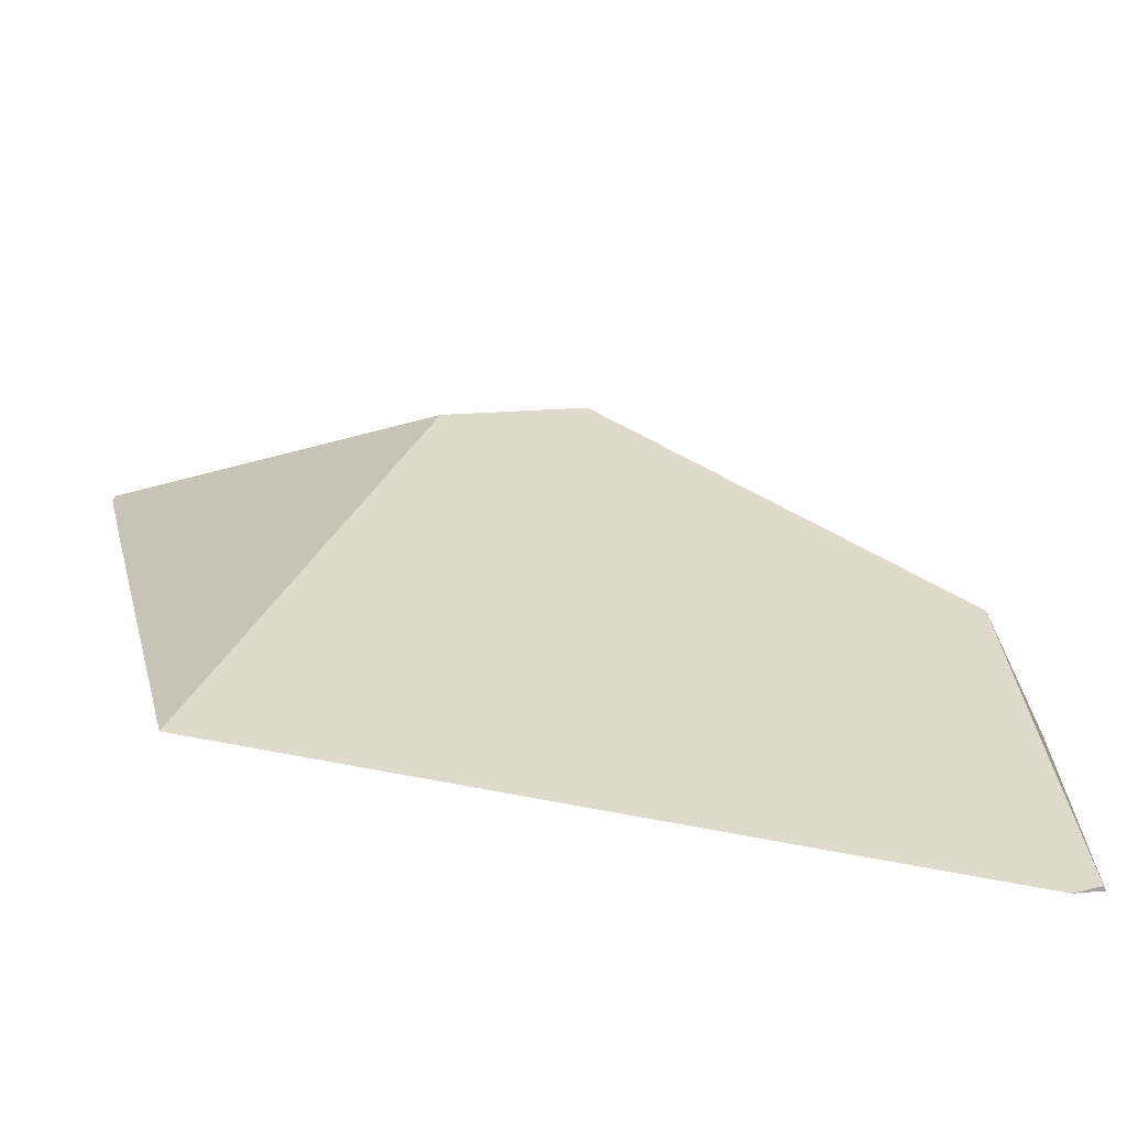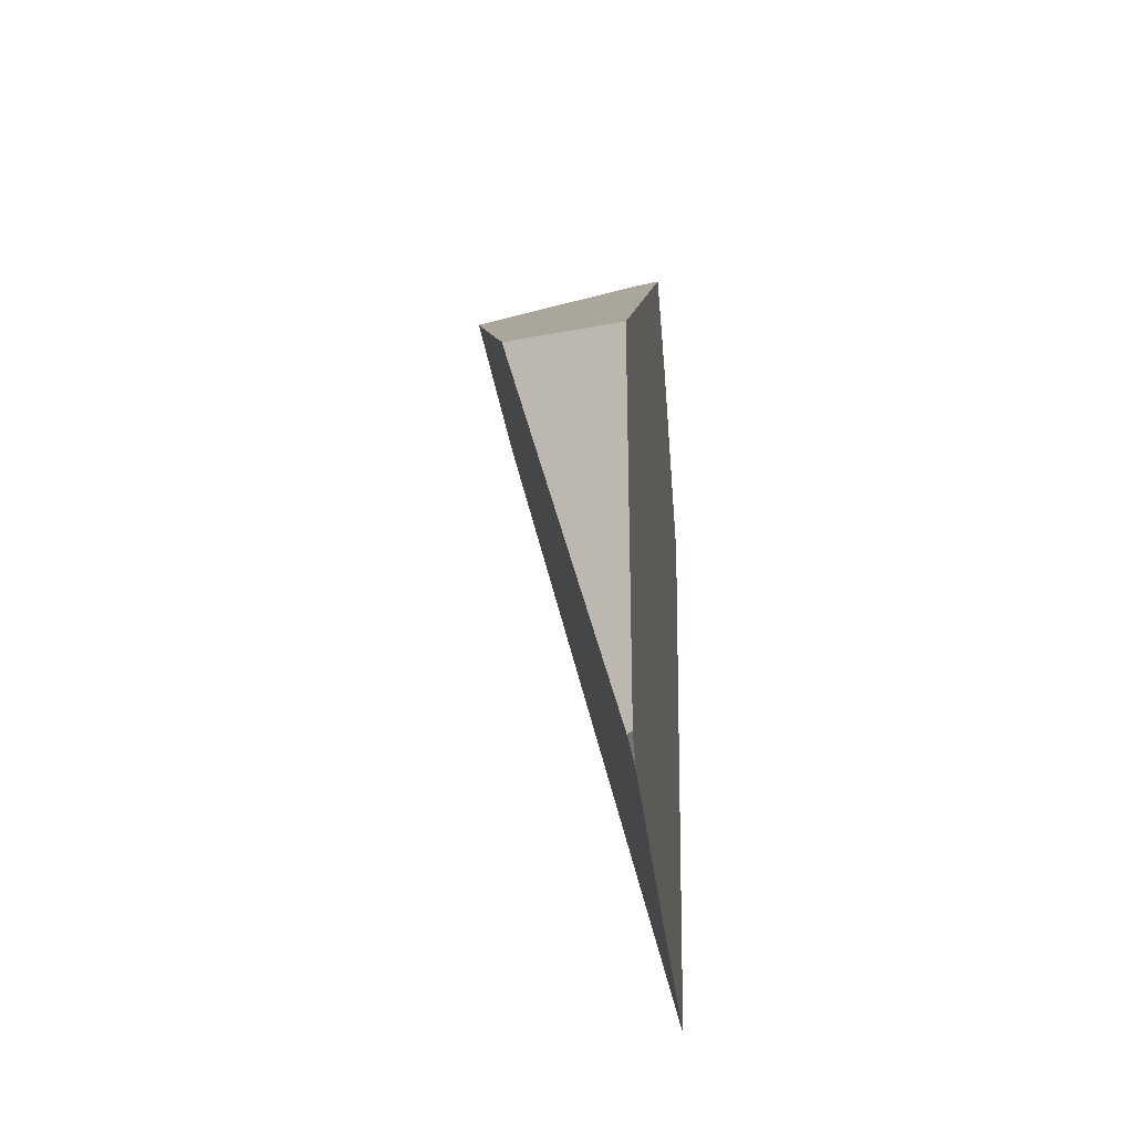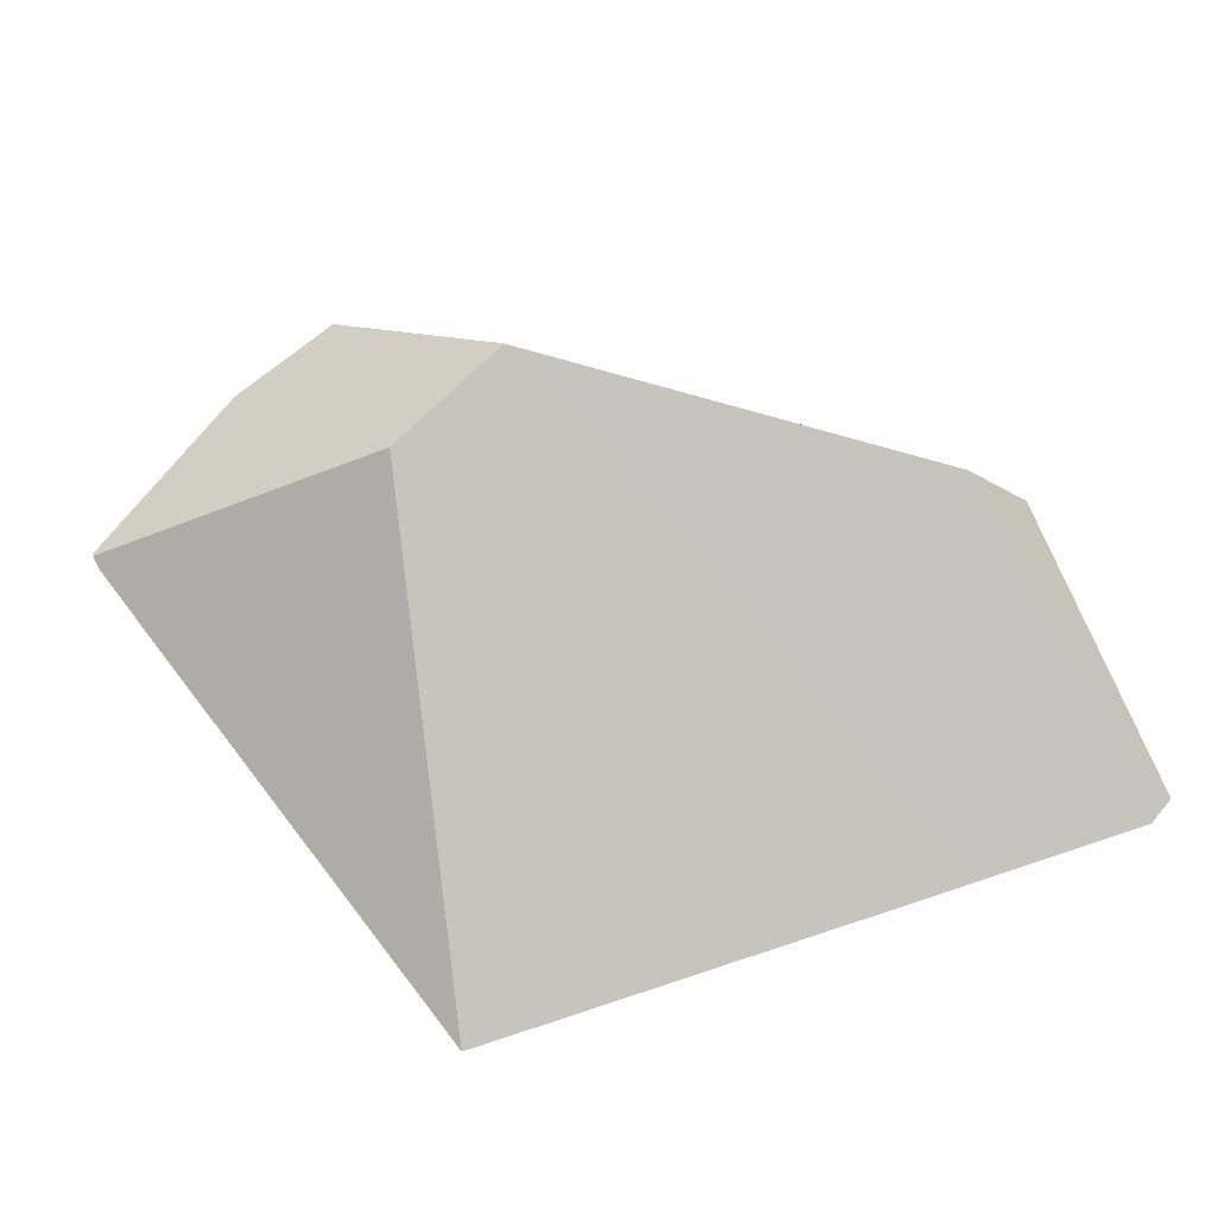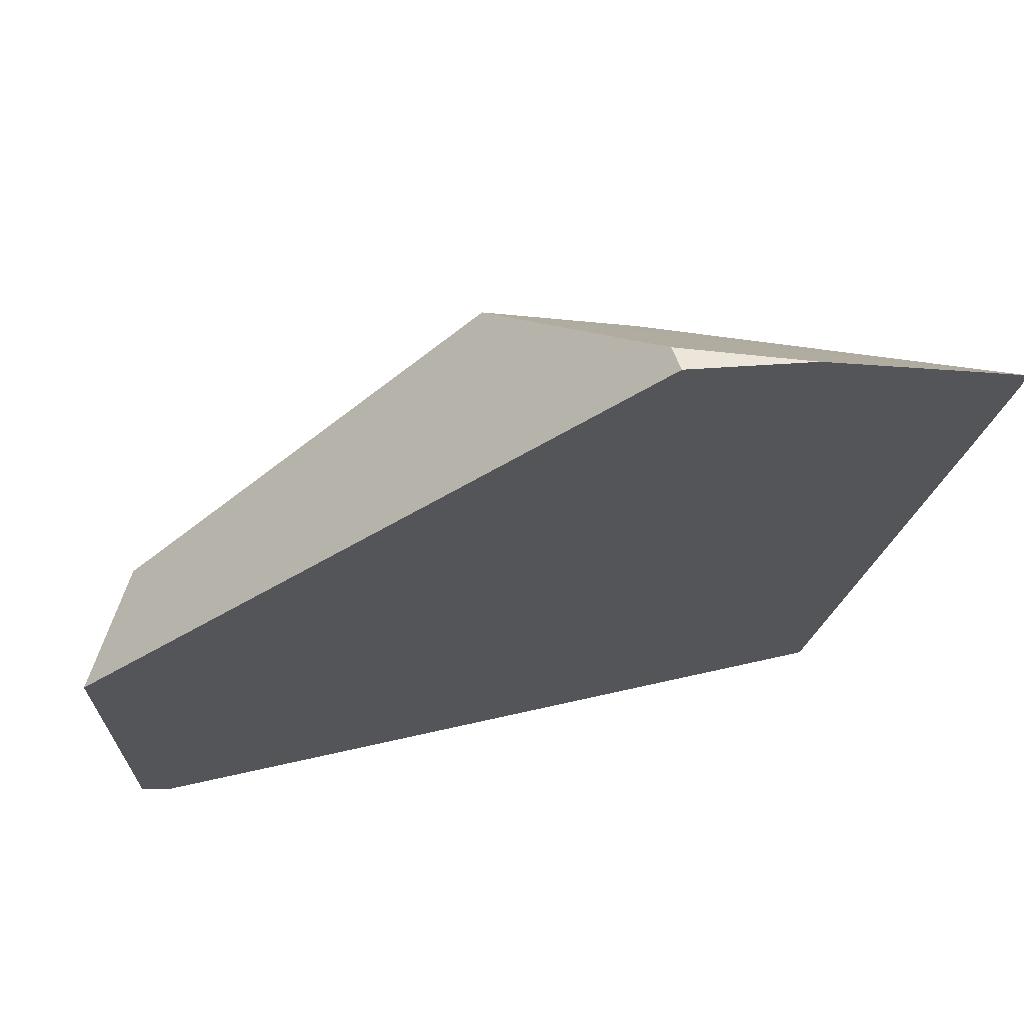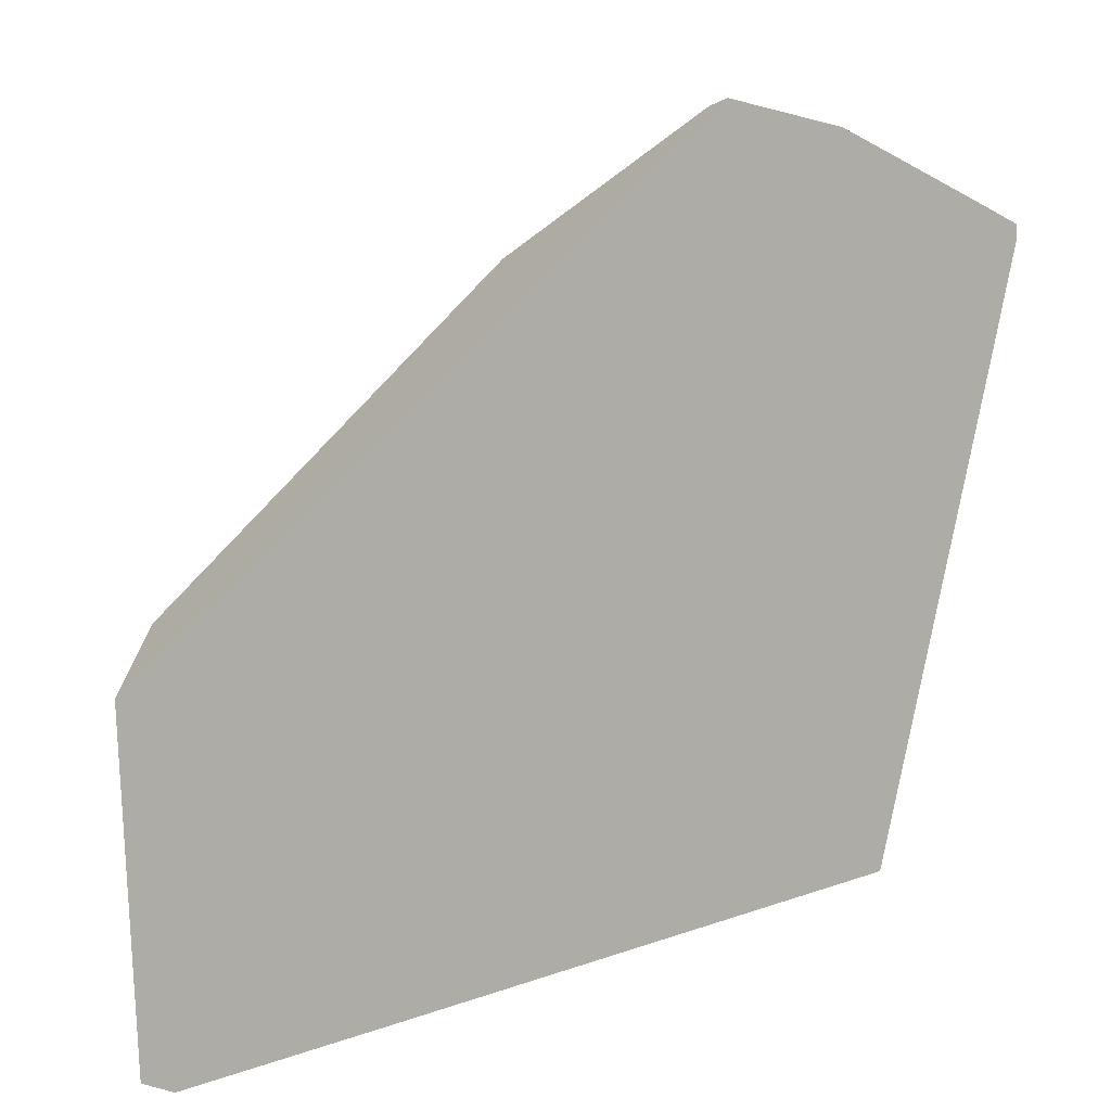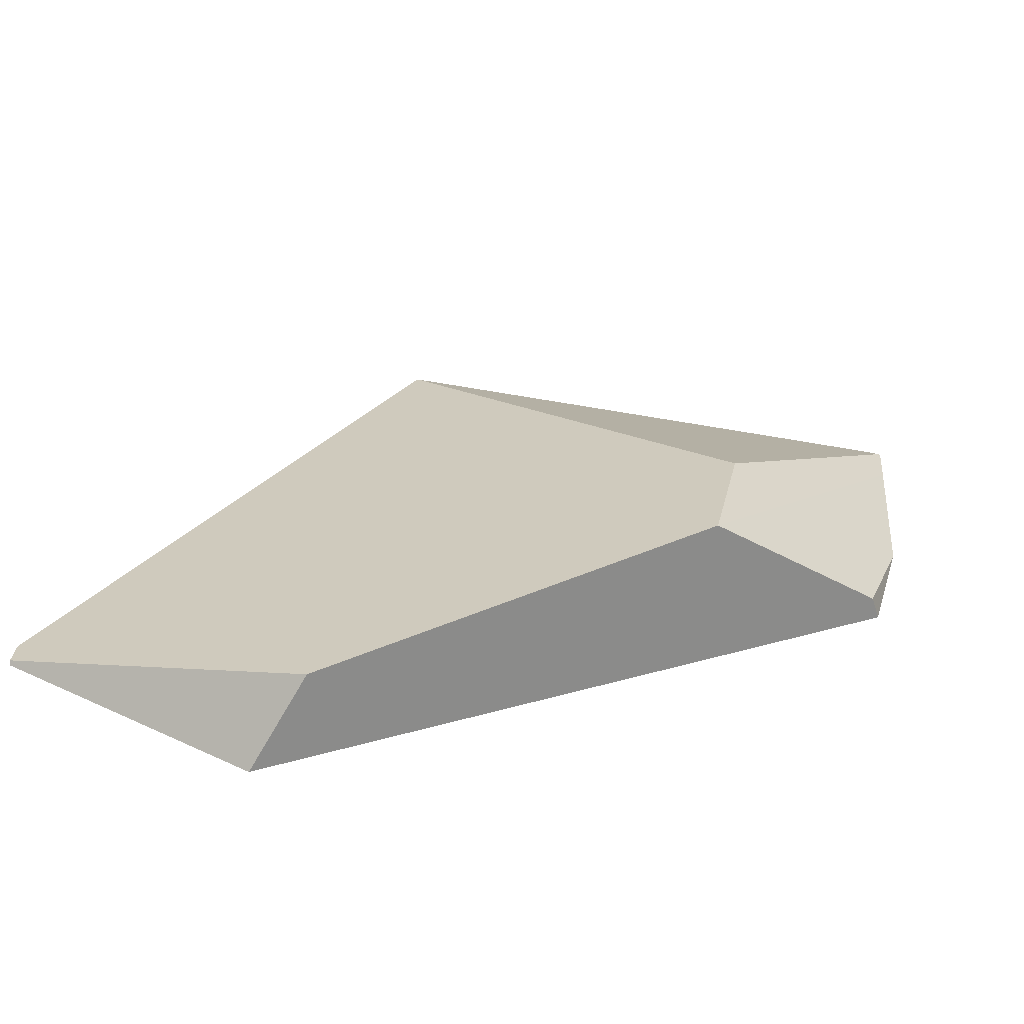
<metadata>
{"format":"obj","ext":"obj","renderer":"f3d","projection":"perspective","resolution":1024,"background":"white","views":[{"elev":-72.9,"azim":-8.0,"up":"+Y"},{"elev":-31.4,"azim":94.9,"up":"+Y"},{"elev":77.1,"azim":-25.1,"up":"+Z"},{"elev":65.7,"azim":169.5,"up":"+Y"},{"elev":11.6,"azim":152.9,"up":"+Y"},{"elev":35.2,"azim":119.7,"up":"+Z"}]}
</metadata>
<code>
o Cube_cell.012_Cube_cell.010
v -5.389 3.309 -0.01305
v -5.113 3.394 0.01873
v -4.3 2.106 -0.2917
v -4.401 2.827 -0.107
v -5.377 3.666 -0.2492
v -6 3.446 -0.3
v -6 3.442 -0.297
v -6 3.414 -0.3
v -5.953 3.203 -0.3
v -5.952 3.469 -0.3
v -5.923 3.483 -0.3
v -5.717 3.581 -0.3
v -5.383 3.681 -0.3
v -5.617 3.628 -0.3
v -4.294 2.108 -0.3
v -4.352 2.081 -0.3
v -4.291 2.197 -0.3
v -4.273 2.759 -0.3
v -4.728 2.126 -0.3
v -5.737 2.251 -0.3
v -5.705 2.247 -0.3
v -6 3.446 -0.3
v -6 3.442 -0.297
v -6 3.414 -0.3
v -5.952 3.469 -0.3
v -5.923 3.483 -0.3
v -5.617 3.628 -0.3
v -5.717 3.581 -0.3
v -5.953 3.203 -0.3
v -5.383 3.681 -0.3
v -4.294 2.108 -0.3
v -4.352 2.081 -0.3
v -4.291 2.197 -0.3
v -4.273 2.759 -0.3
v -4.728 2.126 -0.3
v -5.737 2.251 -0.3
v -5.705 2.247 -0.3
f 35 3 4
f 1 29 36
f 2 37 35
f 2 4 18
f 23 1 25
f 5 27 28
f 5 26 2
f 5 30 27
f 1 37 2
f 23 29 1
f 31 33 3
f 8 7 6
f 21 9 13
f 16 31 3
f 18 3 33
f 4 2 35
f 35 16 3
f 18 30 2
f 30 5 2
f 2 26 1
f 26 25 1
f 25 22 23
f 5 28 26
f 1 36 37
f 23 24 29
f 15 32 17
f 32 19 17
f 19 21 13
f 21 20 9
f 9 8 11
f 8 6 10
f 10 11 8
f 11 12 9
f 12 14 9
f 14 13 9
f 13 34 19
f 34 17 19
f 18 4 3

</code>
